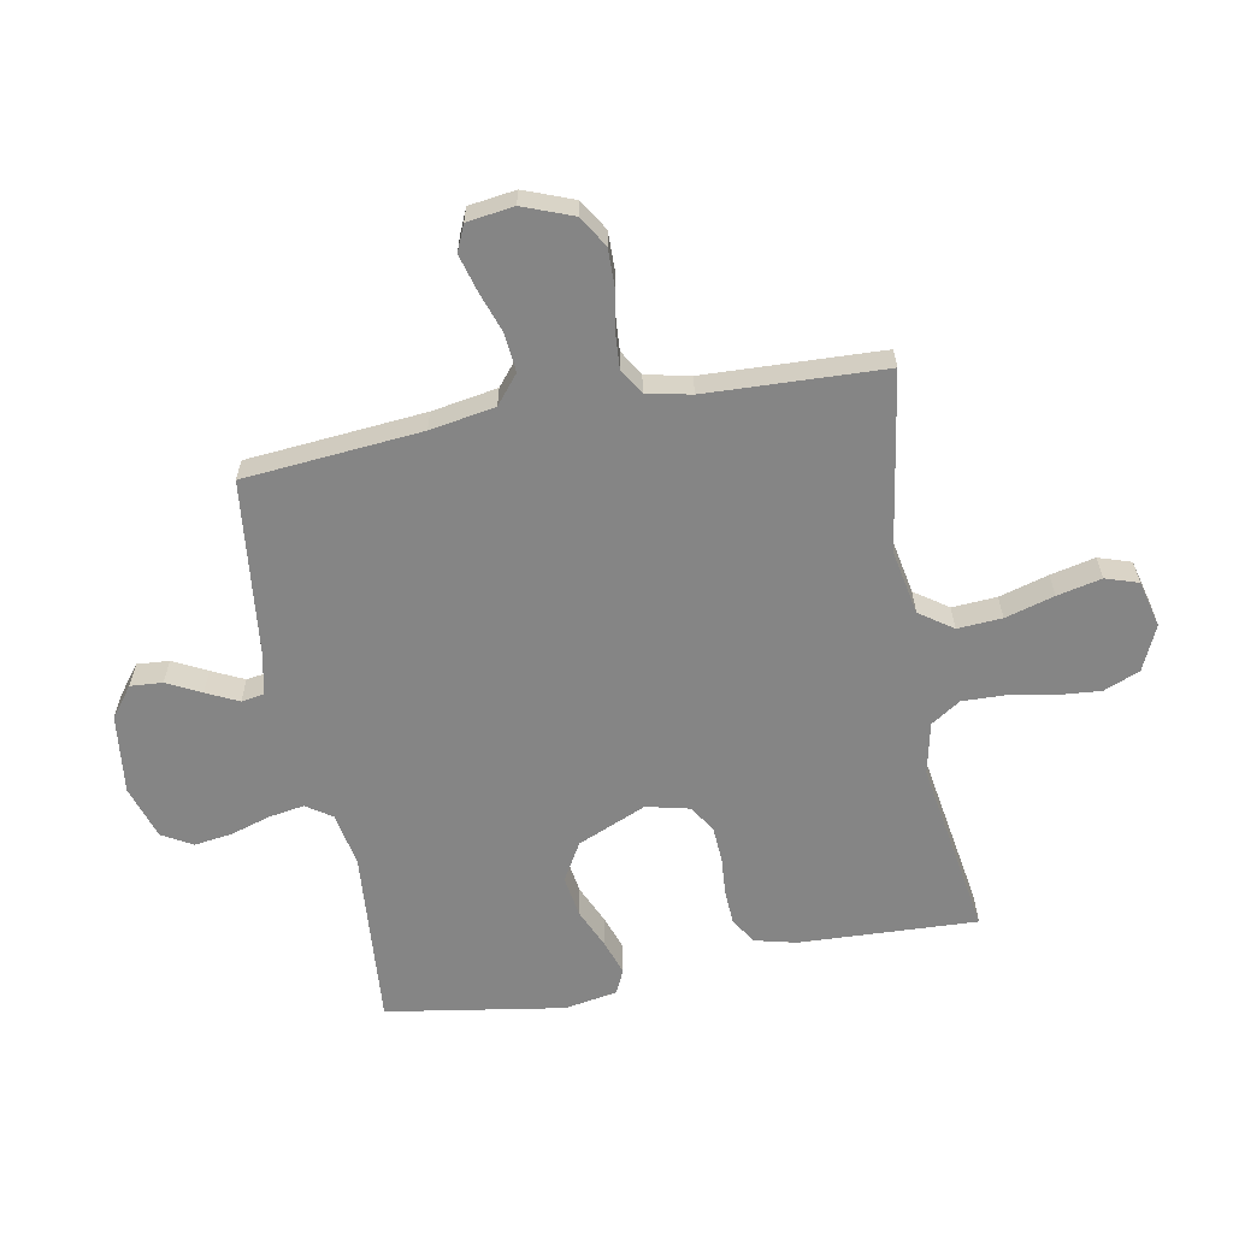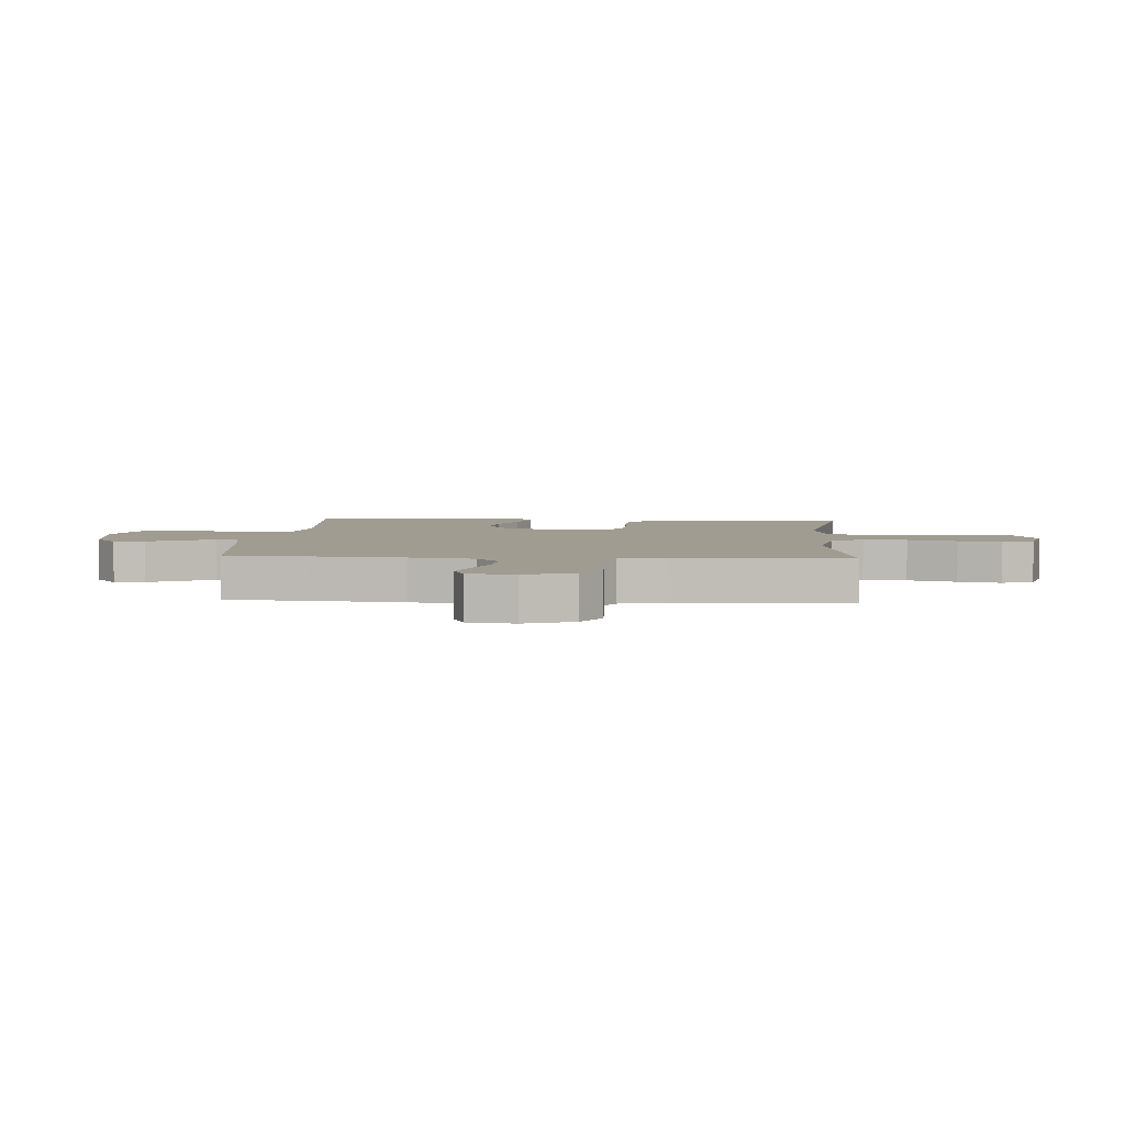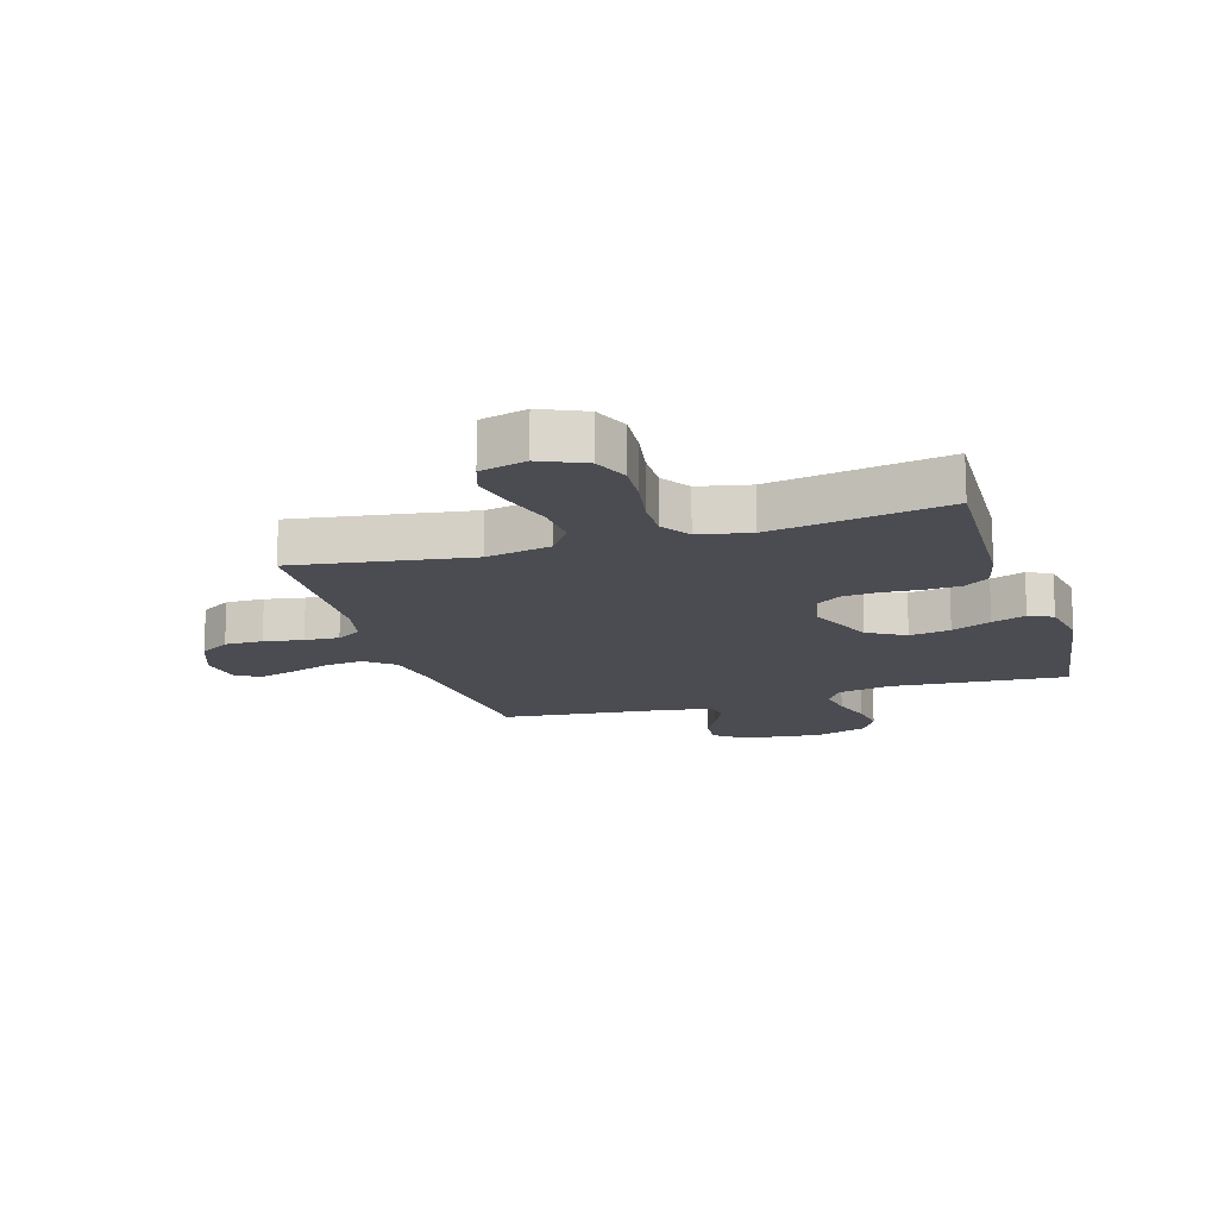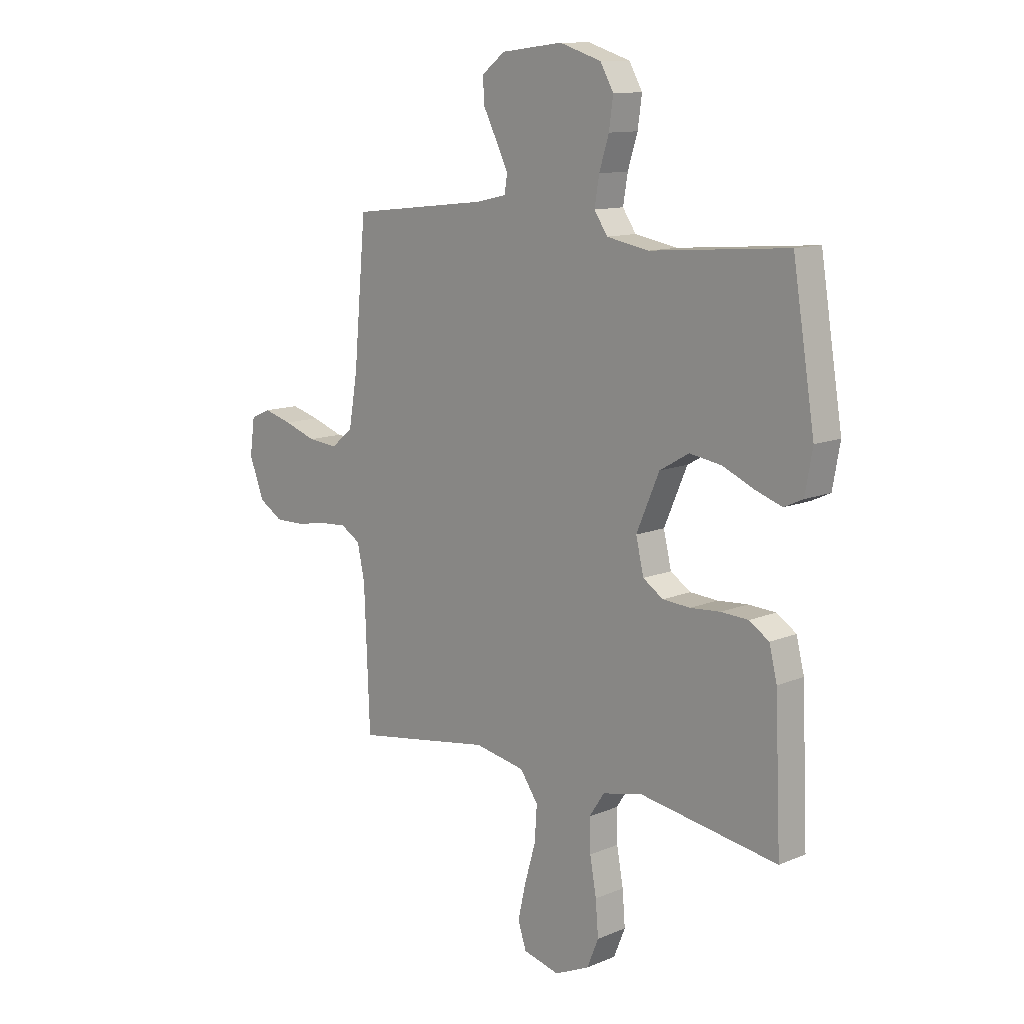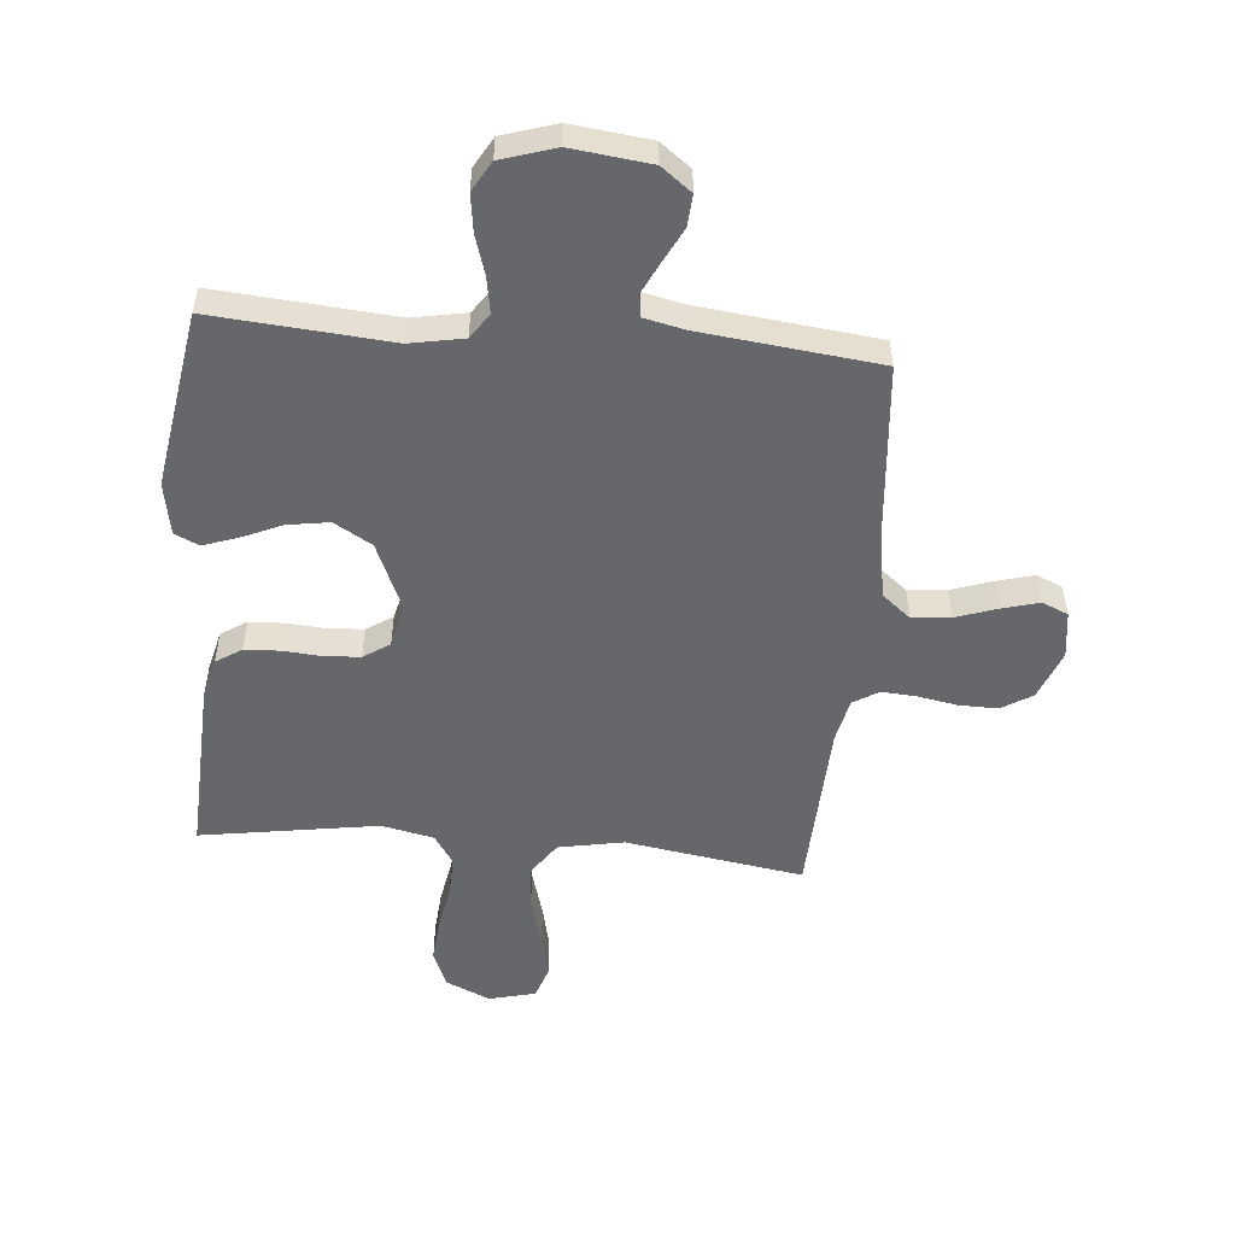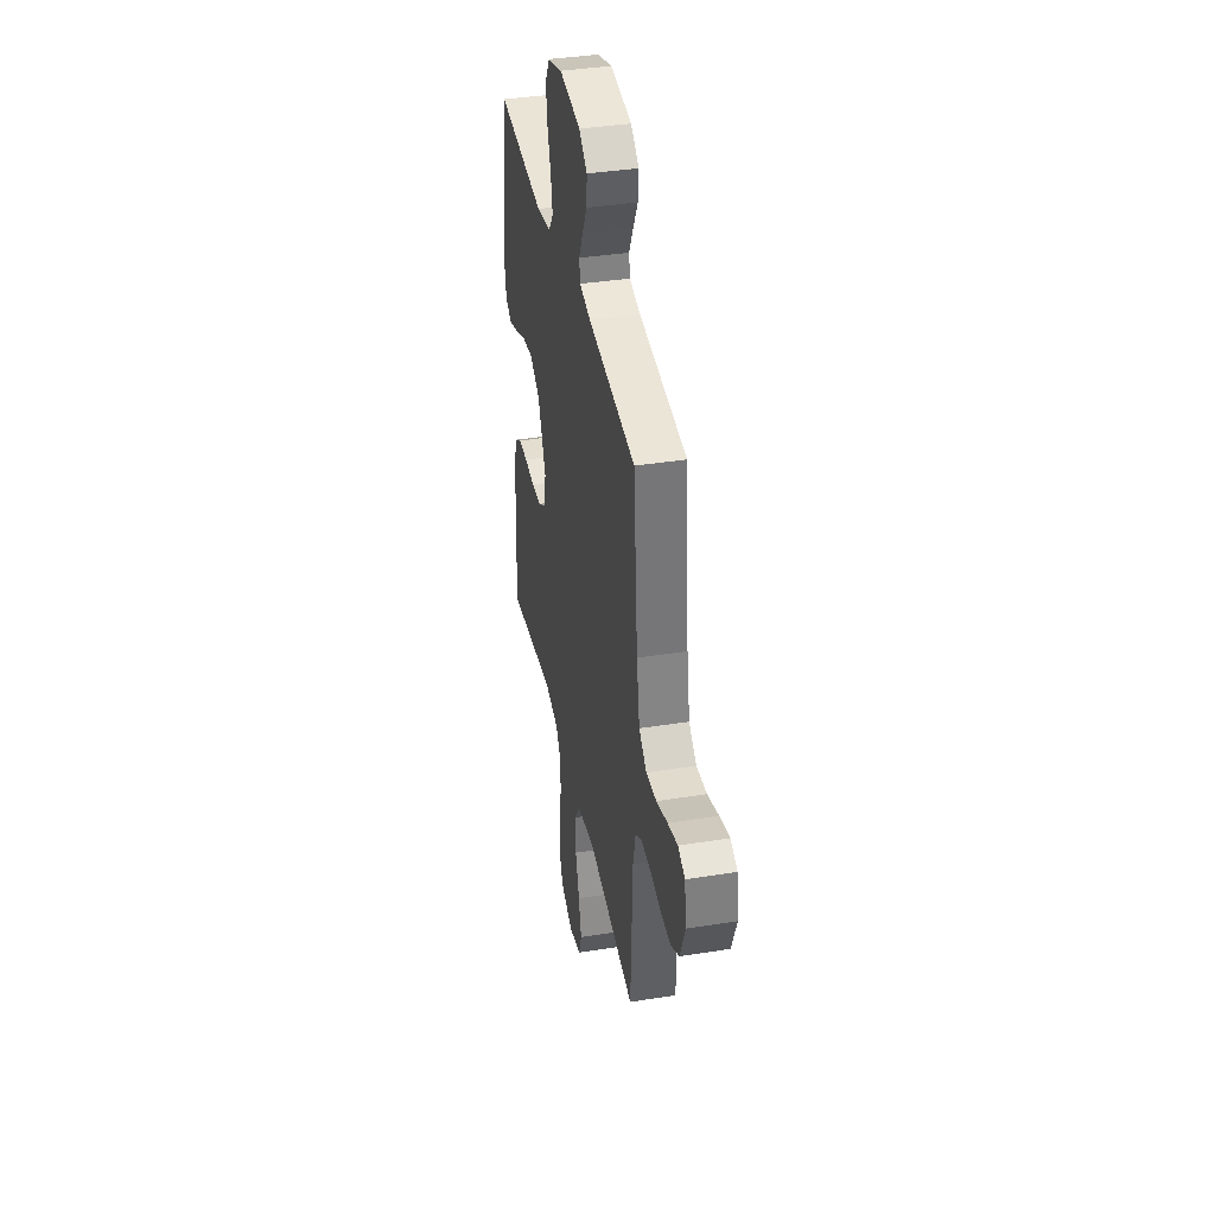
<metadata>
{"format":"obj","ext":"obj","renderer":"f3d","projection":"perspective","resolution":1024,"background":"white","views":[{"elev":-61.7,"azim":100.5,"up":"+Y"},{"elev":4.3,"azim":93.9,"up":"+Y"},{"elev":-15.5,"azim":-162.8,"up":"+Y"},{"elev":11.8,"azim":-134.9,"up":"+Z"},{"elev":-52.2,"azim":-5.1,"up":"+Y"},{"elev":38.7,"azim":78.7,"up":"+Z"}]}
</metadata>
<code>
v 0.5 0.07 -0.5
v 0.2 0.07 -0.453
v 0.09 0.07 -0.474
v 0.051 0.07 -0.53
v 0.056 0.07 -0.605
v 0.08 0.07 -0.688
v 0.097 0.07 -0.763
v 0.079 0.07 -0.818
v 0 0.07 -0.838
v -0.076 0.07 -0.804
v -0.101 0.07 -0.743
v -0.095 0.07 -0.669
v -0.081 0.07 -0.591
v -0.079 0.07 -0.521
v -0.112 0.07 -0.471
v -0.2 0.07 -0.452
v -0.5 0.07 -0.5
v -0.487 0.07 -0.2
v -0.47 0.07 -0.131
v -0.427 0.07 -0.103
v -0.367 0.07 -0.1
v -0.302 0.07 -0.105
v -0.242 0.07 -0.101
v -0.198 0.07 -0.072
v -0.181 0.07 0
v -0.231 0.07 0.116
v -0.295 0.07 0.153
v -0.365 0.07 0.142
v -0.433 0.07 0.112
v -0.491 0.07 0.092
v -0.532 0.07 0.111
v -0.548 0.07 0.2
v -0.5 0.07 0.5
v -0.2 0.07 0.476
v -0.109 0.07 0.493
v -0.08 0.07 0.536
v -0.09 0.07 0.596
v -0.111 0.07 0.663
v -0.12 0.07 0.727
v -0.091 0.07 0.778
v 0 0.07 0.807
v 0.134 0.07 0.791
v 0.185 0.07 0.752
v 0.181 0.07 0.698
v 0.152 0.07 0.641
v 0.126 0.07 0.587
v 0.132 0.07 0.549
v 0.2 0.07 0.534
v 0.5 0.07 0.5
v 0.527 0.07 0.2
v 0.546 0.07 0.09
v 0.594 0.07 0.051
v 0.659 0.07 0.057
v 0.729 0.07 0.081
v 0.791 0.07 0.098
v 0.835 0.07 0.079
v 0.846 0.07 0
v 0.814 0.07 -0.084
v 0.762 0.07 -0.116
v 0.697 0.07 -0.115
v 0.63 0.07 -0.103
v 0.571 0.07 -0.099
v 0.528 0.07 -0.125
v 0.512 0.07 -0.2
v 0.5 0 -0.5
v 0.2 0 -0.453
v 0.09 0 -0.474
v 0.051 0 -0.53
v 0.056 0 -0.605
v 0.08 0 -0.688
v 0.097 0 -0.763
v 0.079 0 -0.818
v 0 0 -0.838
v -0.076 0 -0.804
v -0.101 0 -0.743
v -0.095 0 -0.669
v -0.081 0 -0.591
v -0.079 0 -0.521
v -0.112 0 -0.471
v -0.2 0 -0.452
v -0.5 0 -0.5
v -0.487 0 -0.2
v -0.47 0 -0.131
v -0.427 0 -0.103
v -0.367 0 -0.1
v -0.302 0 -0.105
v -0.242 0 -0.101
v -0.198 0 -0.072
v -0.181 0 0
v -0.231 0 0.116
v -0.295 0 0.153
v -0.365 0 0.142
v -0.433 0 0.112
v -0.491 0 0.092
v -0.532 0 0.111
v -0.548 0 0.2
v -0.5 0 0.5
v -0.2 0 0.476
v -0.109 0 0.493
v -0.08 0 0.536
v -0.09 0 0.596
v -0.111 0 0.663
v -0.12 0 0.727
v -0.091 0 0.778
v 0 0 0.807
v 0.134 0 0.791
v 0.185 0 0.752
v 0.181 0 0.698
v 0.152 0 0.641
v 0.126 0 0.587
v 0.132 0 0.549
v 0.2 0 0.534
v 0.5 0 0.5
v 0.527 0 0.2
v 0.546 0 0.09
v 0.594 0 0.051
v 0.659 0 0.057
v 0.729 0 0.081
v 0.791 0 0.098
v 0.835 0 0.079
v 0.846 0 0
v 0.814 0 -0.084
v 0.762 0 -0.116
v 0.697 0 -0.115
v 0.63 0 -0.103
v 0.571 0 -0.099
v 0.528 0 -0.125
v 0.512 0 -0.2
f 59 60 61
f 58 59 61
f 57 58 61
f 56 57 61
f 55 56 61
f 54 55 61
f 53 54 61
f 52 53 61 62
f 51 52 62 63
f 48 49 50
f 51 63 64
f 50 51 64
f 48 50 64
f 47 48 64
f 43 44 45
f 42 43 45
f 41 42 45
f 40 41 45
f 39 40 45
f 38 39 45
f 37 38 45
f 36 37 45 46
f 35 36 46 47
f 32 33 34
f 31 32 34
f 30 31 34
f 29 30 34
f 28 29 34
f 27 28 34 35
f 35 47 64
f 27 35 64
f 26 27 64
f 20 21 22
f 19 20 22
f 18 19 22
f 17 18 22
f 16 17 22
f 15 16 22 23
f 14 15 23 24
f 11 12 13
f 10 11 13
f 9 10 13
f 8 9 13
f 7 8 13
f 6 7 13
f 5 6 13
f 4 5 13 14
f 14 24 25
f 4 14 25
f 3 4 25
f 64 1 2
f 25 26 64
f 3 25 64
f 2 3 64
f 125 124 123
f 125 123 122
f 125 122 121
f 125 121 120
f 125 120 119
f 125 119 118
f 125 118 117
f 126 125 117 116
f 127 126 116 115
f 114 113 112
f 128 127 115
f 128 115 114
f 128 114 112
f 128 112 111
f 109 108 107
f 109 107 106
f 109 106 105
f 109 105 104
f 109 104 103
f 109 103 102
f 109 102 101
f 110 109 101 100
f 111 110 100 99
f 98 97 96
f 98 96 95
f 98 95 94
f 98 94 93
f 98 93 92
f 99 98 92 91
f 128 111 99
f 128 99 91
f 128 91 90
f 86 85 84
f 86 84 83
f 86 83 82
f 86 82 81
f 86 81 80
f 87 86 80 79
f 88 87 79 78
f 77 76 75
f 77 75 74
f 77 74 73
f 77 73 72
f 77 72 71
f 77 71 70
f 77 70 69
f 78 77 69 68
f 89 88 78
f 89 78 68
f 89 68 67
f 66 65 128
f 128 90 89
f 128 89 67
f 128 67 66
f 1 65 66 2
f 2 66 67 3
f 3 67 68 4
f 4 68 69 5
f 5 69 70 6
f 6 70 71 7
f 7 71 72 8
f 8 72 73 9
f 9 73 74 10
f 10 74 75 11
f 11 75 76 12
f 12 76 77 13
f 13 77 78 14
f 14 78 79 15
f 15 79 80 16
f 16 80 81 17
f 17 81 82 18
f 18 82 83 19
f 19 83 84 20
f 20 84 85 21
f 21 85 86 22
f 22 86 87 23
f 23 87 88 24
f 24 88 89 25
f 25 89 90 26
f 26 90 91 27
f 27 91 92 28
f 28 92 93 29
f 29 93 94 30
f 30 94 95 31
f 31 95 96 32
f 32 96 97 33
f 33 97 98 34
f 34 98 99 35
f 35 99 100 36
f 36 100 101 37
f 37 101 102 38
f 38 102 103 39
f 39 103 104 40
f 40 104 105 41
f 41 105 106 42
f 42 106 107 43
f 43 107 108 44
f 44 108 109 45
f 45 109 110 46
f 46 110 111 47
f 47 111 112 48
f 48 112 113 49
f 49 113 114 50
f 50 114 115 51
f 51 115 116 52
f 52 116 117 53
f 53 117 118 54
f 54 118 119 55
f 55 119 120 56
f 56 120 121 57
f 57 121 122 58
f 58 122 123 59
f 59 123 124 60
f 60 124 125 61
f 61 125 126 62
f 62 126 127 63
f 63 127 128 64
f 64 128 65 1

</code>
